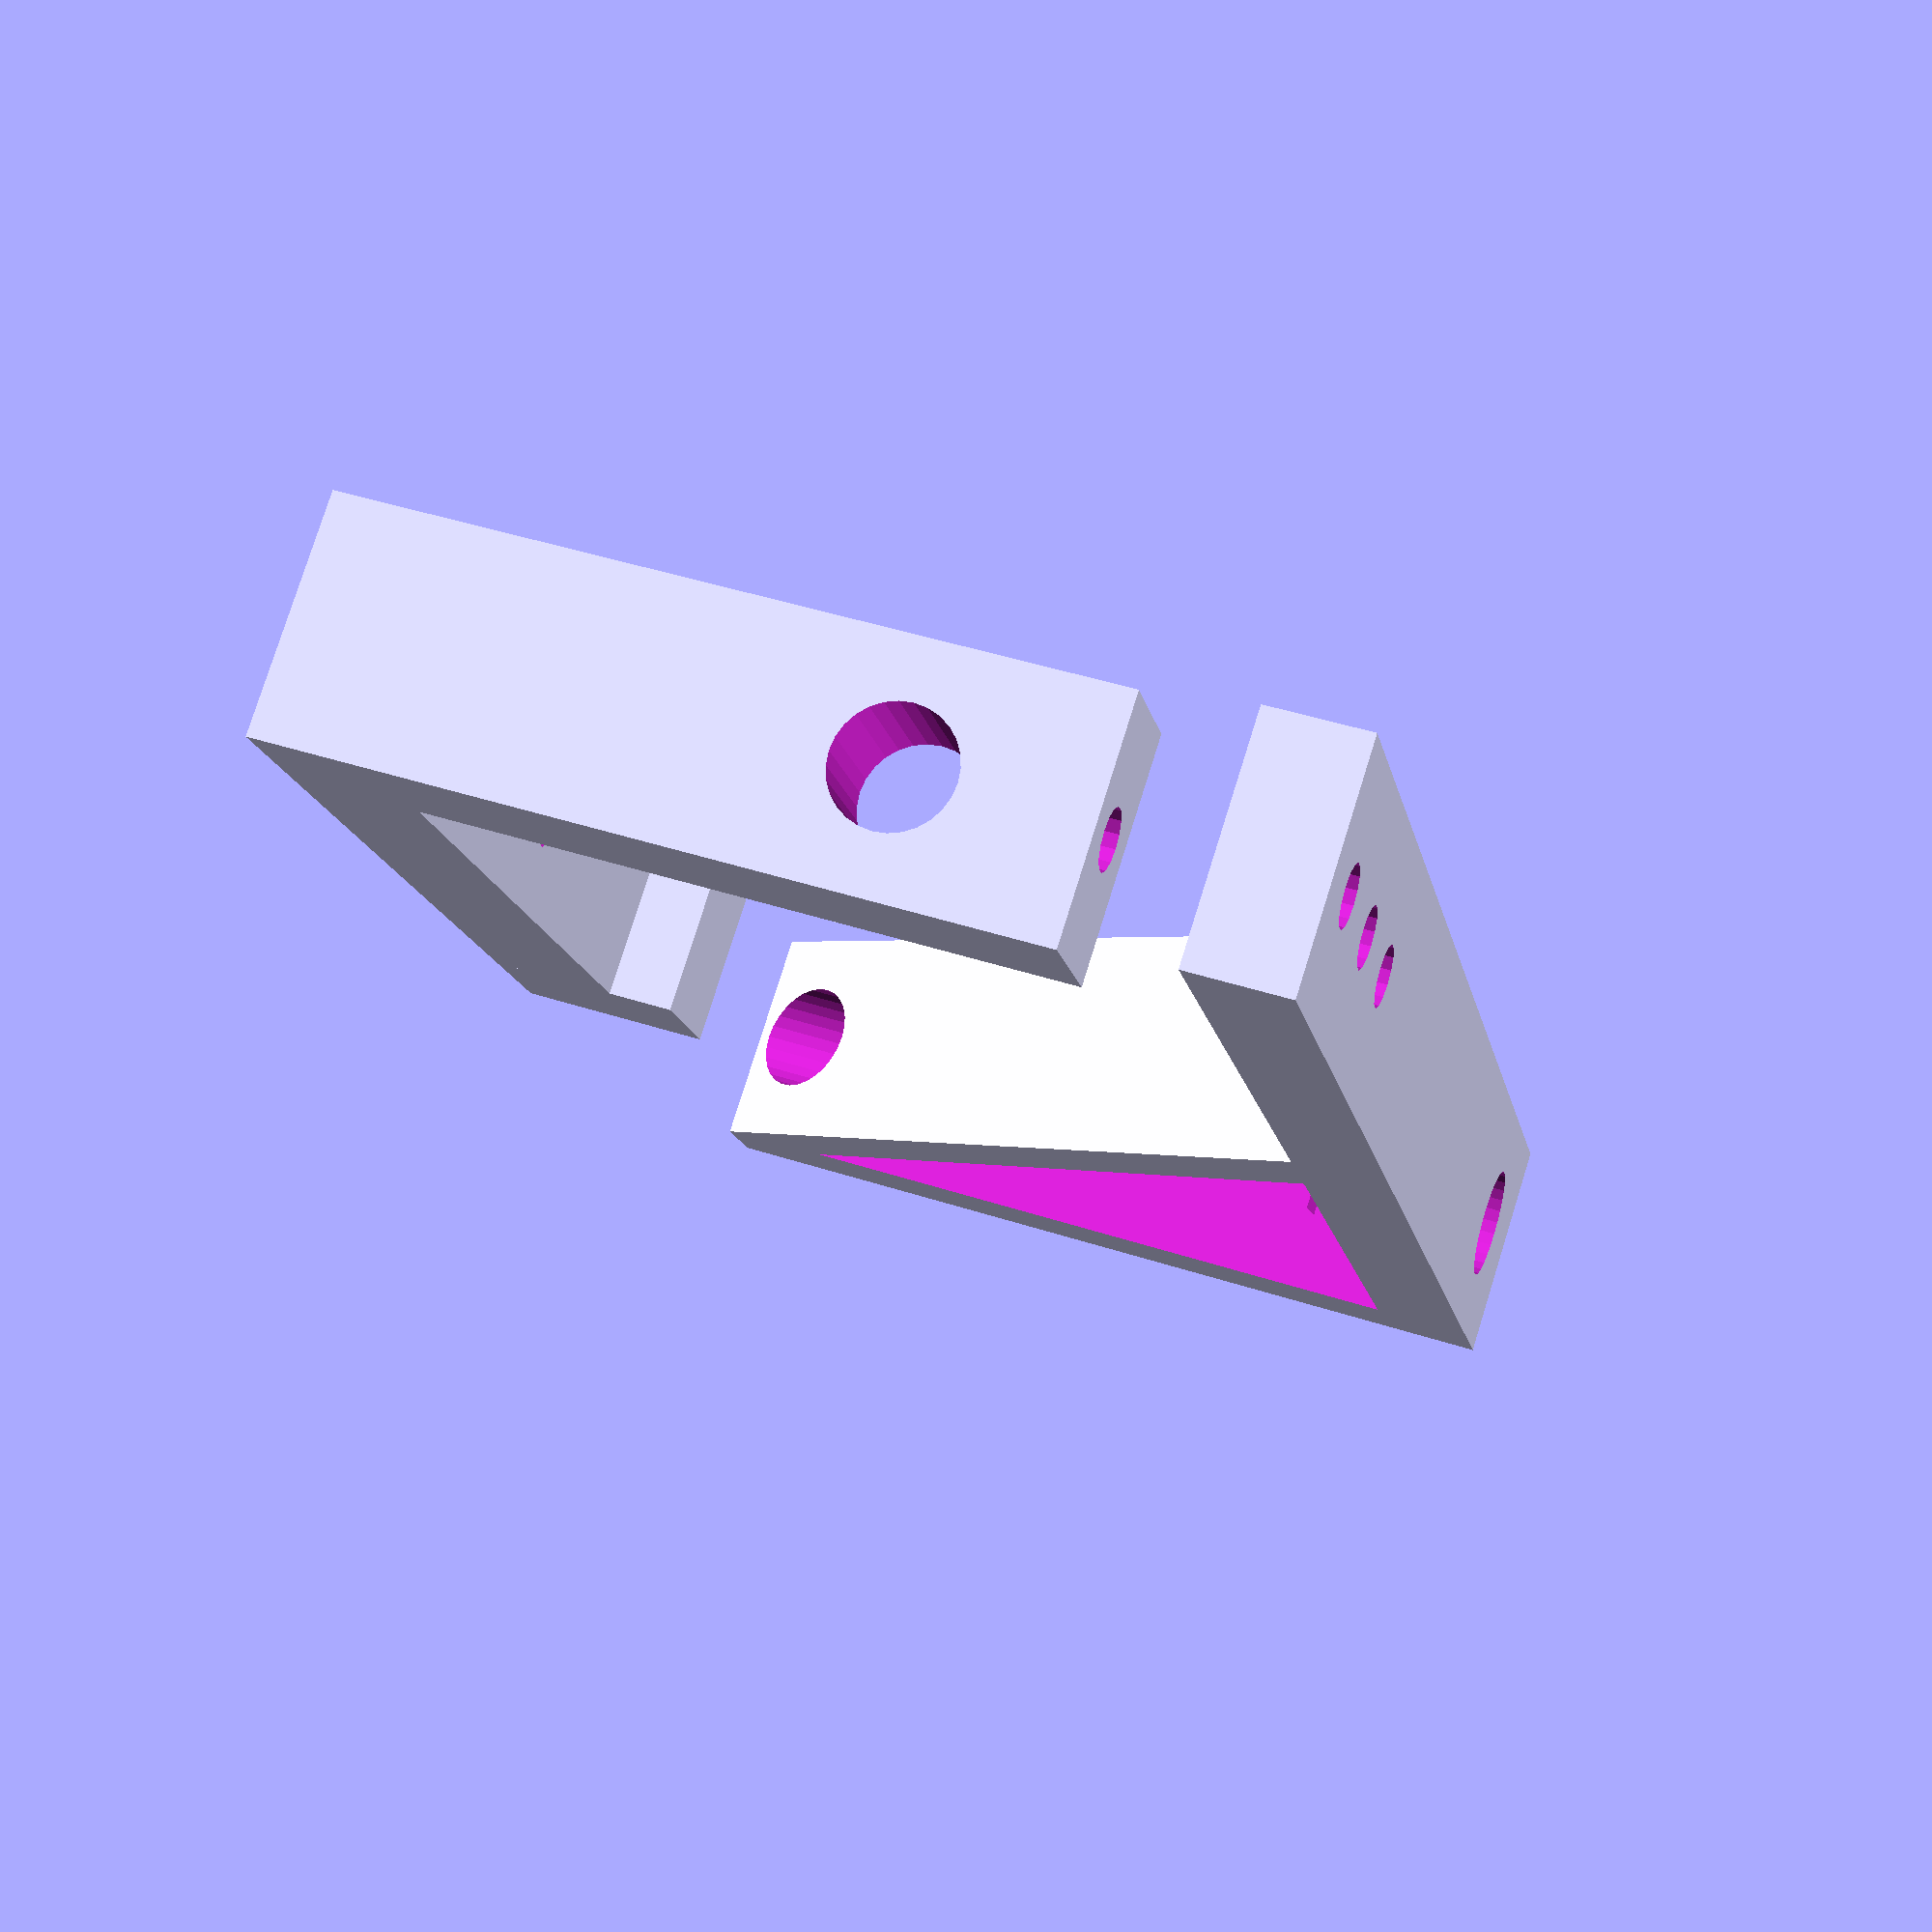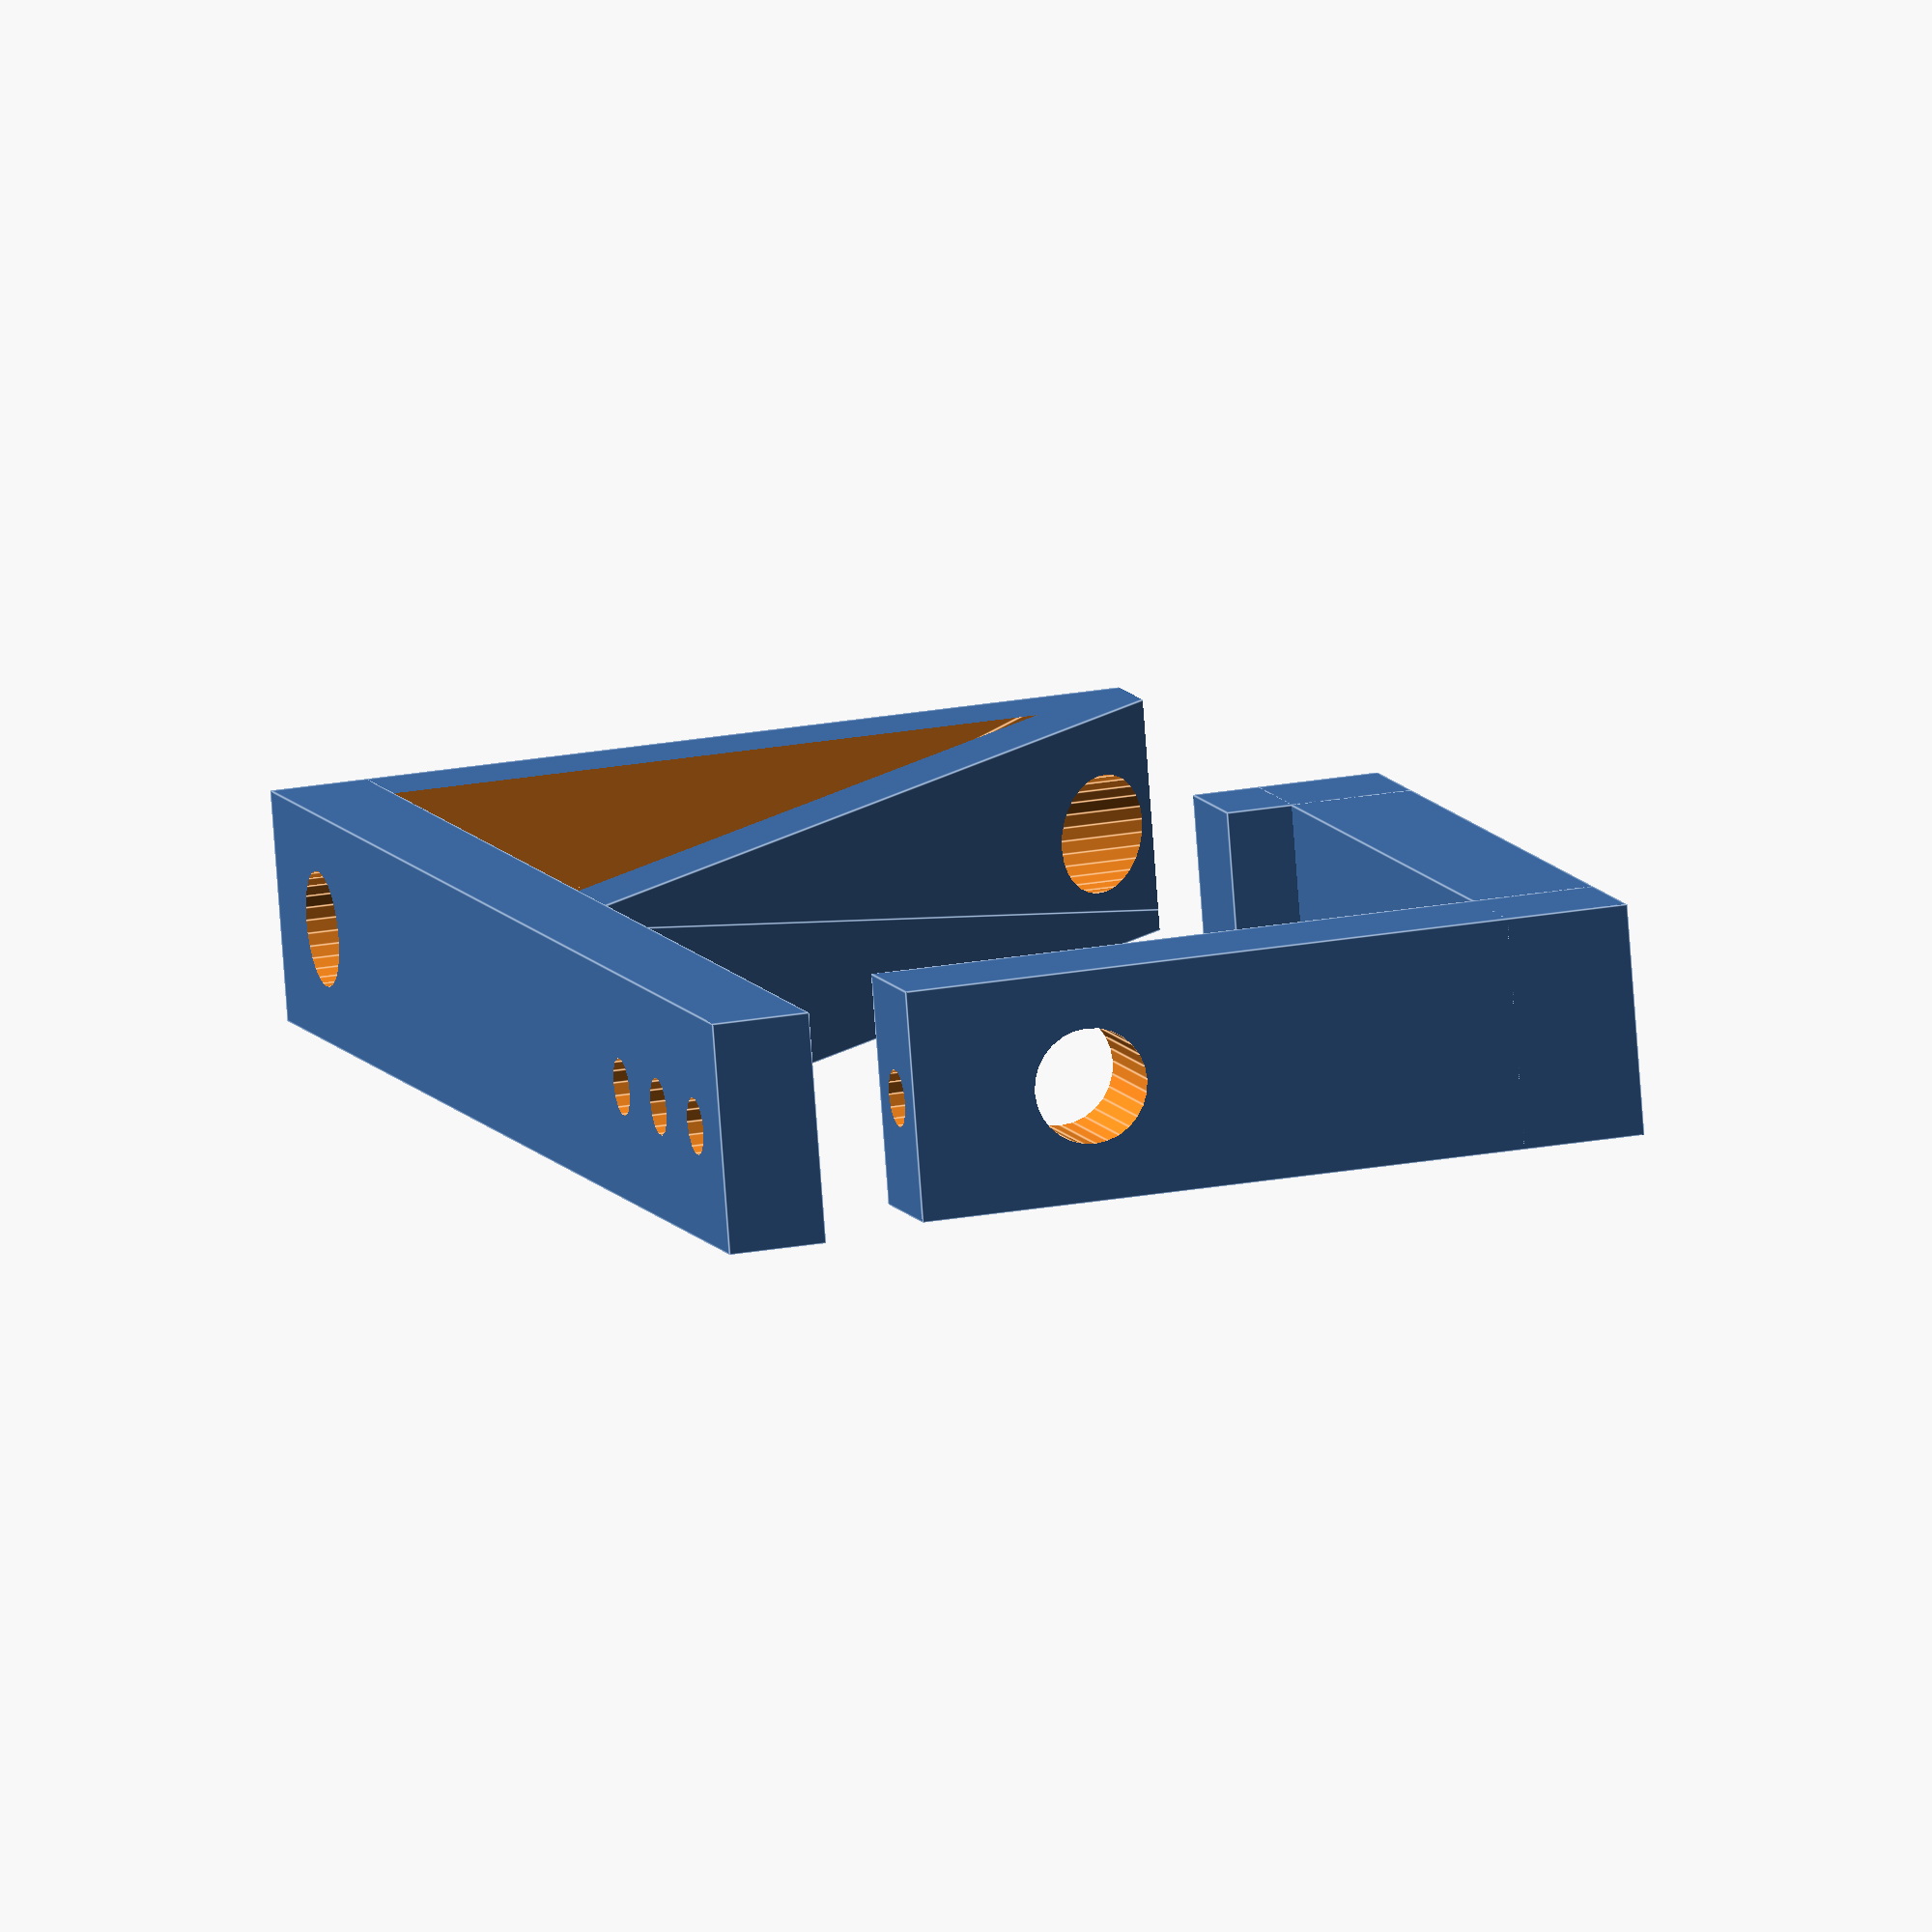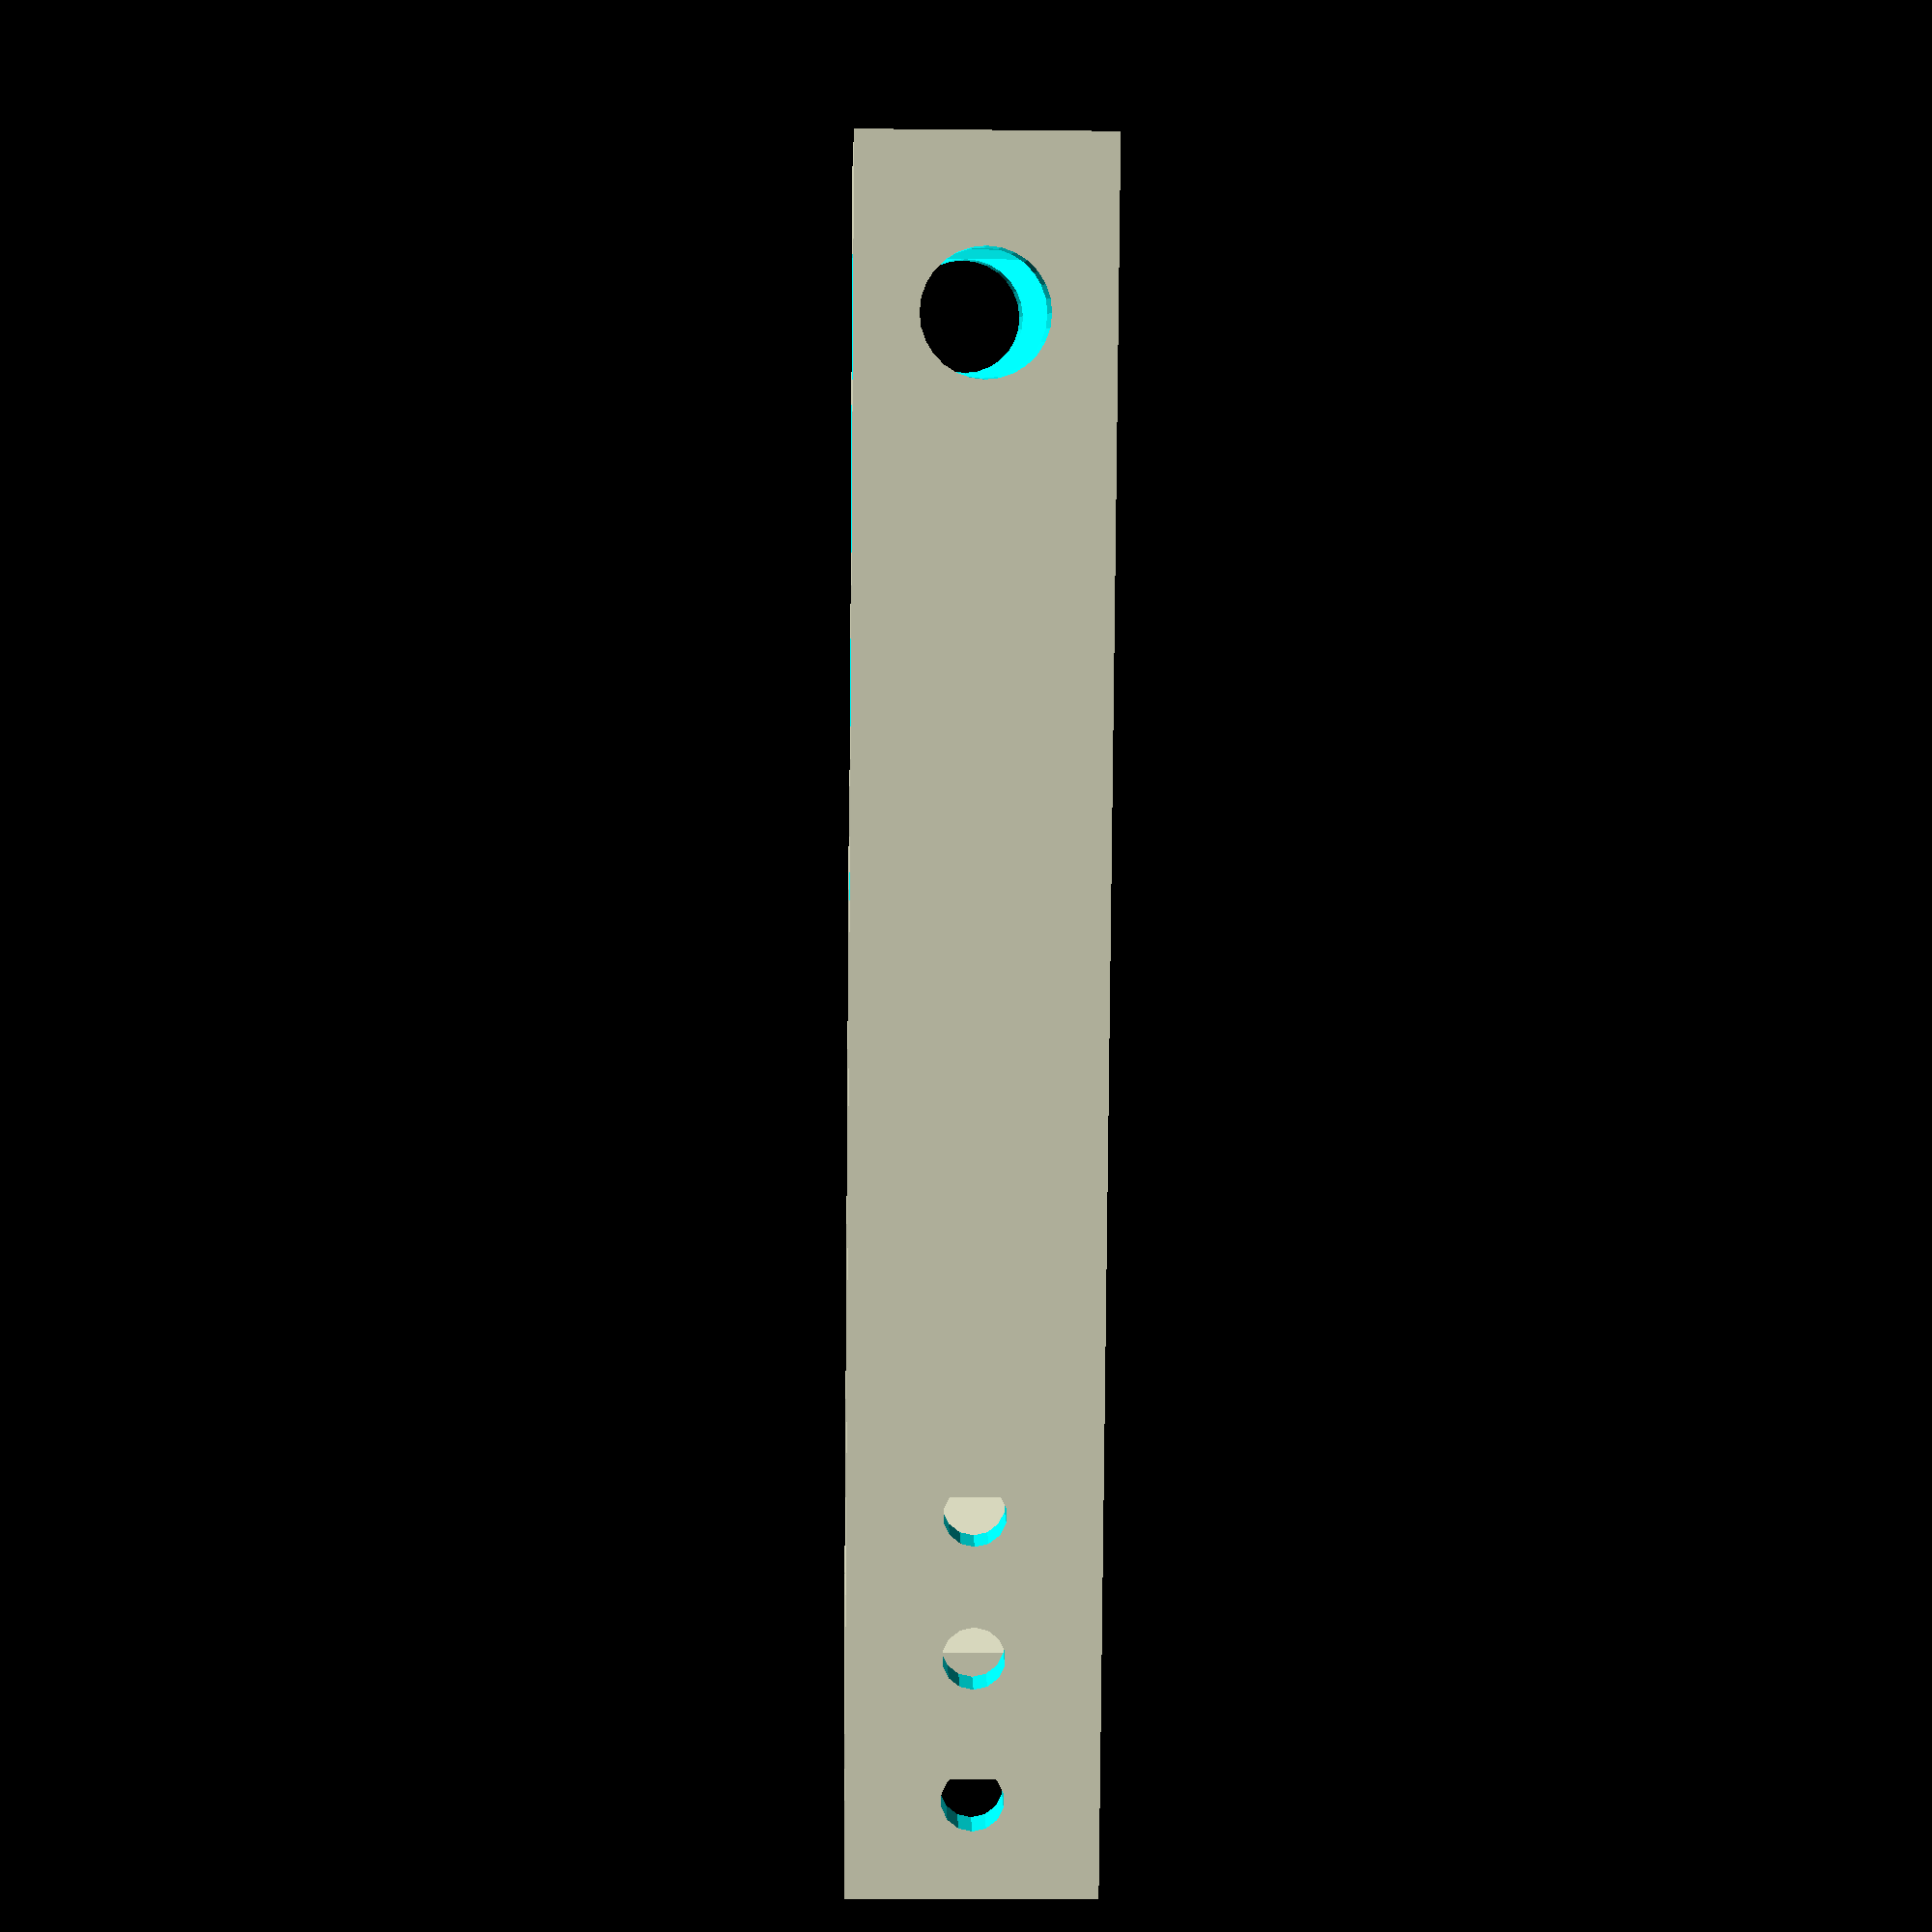
<openscad>
/*
  Brackets to mount CNI eye tracker camera to an IV pole.
*/

// Top bracket (for the camera)
toplength = 240;
sidelength = 100;
thickness = 35;
pole_radius = 17.5/2;
mount_screw_diameter = 8.75; // 1/4" screw (clear-through)
mount_nut_size = 14.0;
mount_nut_height = 8.0;

// bottom bracket (to secure pole to bed)
bed_height = 98;
bed_to_pole = 66;
bed_inset = 10;

width = 15;            // thickness of outer edges

// From http://svn.clifford.at/openscad/trunk/libraries/shapes.scad
// size is the XY plane size, height in Z
module hexagon(size, height) {
  boxWidth = size/1.75;
  for (r = [-60, 0, 60]) rotate([0,0,r]) cube([boxWidth, size, height], true);
}

module triangle(size=sidelength, height=1) {
  // extrudes a right triangle of given size and thickness
  linear_extrude(height=height, center=true)
  polygon(points = [[0, 0], [size, 0], [0, size]], paths = [[0, 1, 2]]);
}

module hexnut(pad){
  translate([0,0,-pad/2-1])
    cylinder(r=mount_screw_diameter/2, h=pad+2);
  // Hexnut cut-out for pole mount screw
  translate([0,0,-(mount_nut_height/2+.1+3)])
    rotate(30, [0,0,1])
      hexagon(mount_nut_size, mount_nut_height+3); // 1/4" hex nut size
}

module top_bracket(P){
  S = sidelength/2; // precompute this oft-used value
  
  difference() {
    // Outer triangle & top beam
    union(){
      translate([S+P, S+P, 0])
        rotate(180, [0,0,1])
          triangle(sidelength + P*3, thickness);
      translate([-toplength+(S+P), S, -thickness/2])
        cube([toplength,P,thickness]);
    }
    
    // Round the sharp edge
    translate([S-P+1, -S*2+3, -thickness/2-1])
        cube([35,30,thickness+2]);
      
    // Inner triangle
    translate([S, S, 0])
      rotate(180, [0,0,1]) 
        triangle(sidelength, thickness+2);
  
    // hole for pole
    rotate(-90, [1, 0, 0])
      translate([S-pole_radius,0,-(S+P*2)])
        cylinder(r=pole_radius, h=sidelength+P*4);
      
    // hole for pole mount screw
    offset = S-mount_screw_diameter/2-5;
    rotate(-90, [0, 1, 0]){ // TODO: use hexnut module
      translate([0,offset,-(S+P+1)])
        cylinder(r=mount_screw_diameter/2, h=P+2);
      // Hexnut cut-out for pole mount screw
      translate([0,offset,-(S+mount_nut_height/2)])
        hexagon(mount_nut_size, mount_nut_height+1); // 1/4" hex nut size
    }
    
    // Holes for camera mount bolts-- cut a few to allow optimal positioning.
    for(i = [0:2]){
      d = -toplength+S+P+mount_nut_size + 20 * i;
      rotate(-90, [1, 0, 0]){  // TODO: use hexnut module
        translate([d, 0, S-P])
          cylinder(r=mount_screw_diameter/2, h=P*3);
        // Hexnut cut-out for pole mount screw
        translate([d, 0, S+mount_nut_height/2])
          // Rotate the nuts for minimal horizontal overhang
          rotate(30, [0,0,1])
            hexagon(mount_nut_size, mount_nut_height+1); // 1/4" hex nut size
      }
    }
  }
}

module bottom_bracket(P){
  //bed_height = 98;bed_to_pole = 66;bed_inset = 10;
  difference() {
    union(){
      cube([bed_height+2*P, P, thickness], center=true);
      rotate(-90, [0,0,1])
        translate([bed_to_pole/2+P/2+pole_radius/2, bed_height/2+P/2, 0])
          cube([bed_to_pole+2*P+pole_radius, P, thickness], center=true);
      rotate(-90, [0,0,1])
        translate([bed_inset/2, -bed_height/2-P/2, 0])
          cube([bed_inset+P, P, thickness], center=true);
    }

    // hole for pole
    rotate(-90, [0, 1, 0])
      translate([0, -bed_to_pole-P/2, -bed_height/2-P-1])
        cylinder(r=pole_radius, h=P+2);
      
    // hole for bed tension screw
    rotate(-90, [1, 0, 0])
      hexnut(P);

    // hole for pole tension screw
    rotate(90, [1, 0, 0])
      translate([bed_height/2+P/2, 0, bed_to_pole+P+pole_radius])
        hexnut(P);
  }
}

top_bracket(width);
translate([-100,-70,0])
  rotate(180, [0, 0, 1])
    bottom_bracket(width*1.25);


</openscad>
<views>
elev=101.4 azim=258.6 roll=162.6 proj=p view=wireframe
elev=80.1 azim=254.0 roll=4.2 proj=o view=edges
elev=11.8 azim=250.8 roll=268.5 proj=p view=solid
</views>
